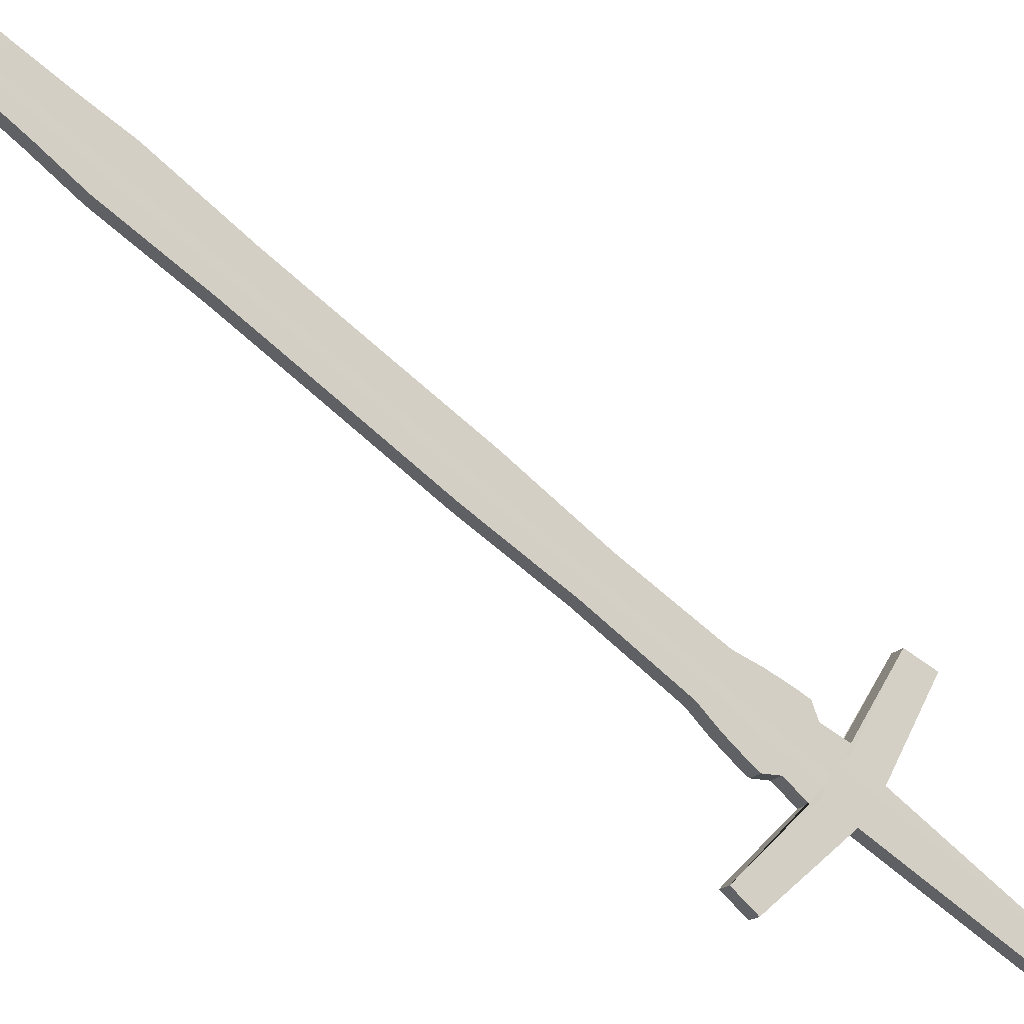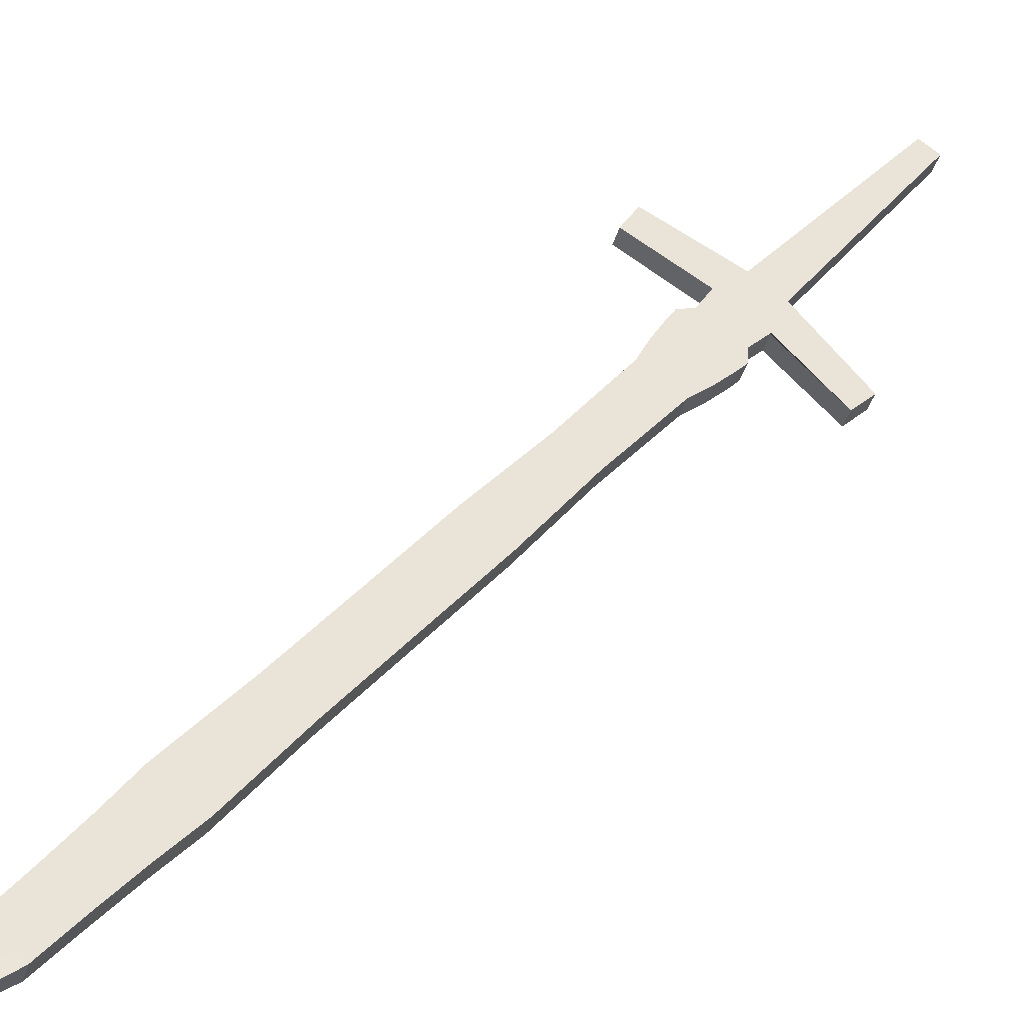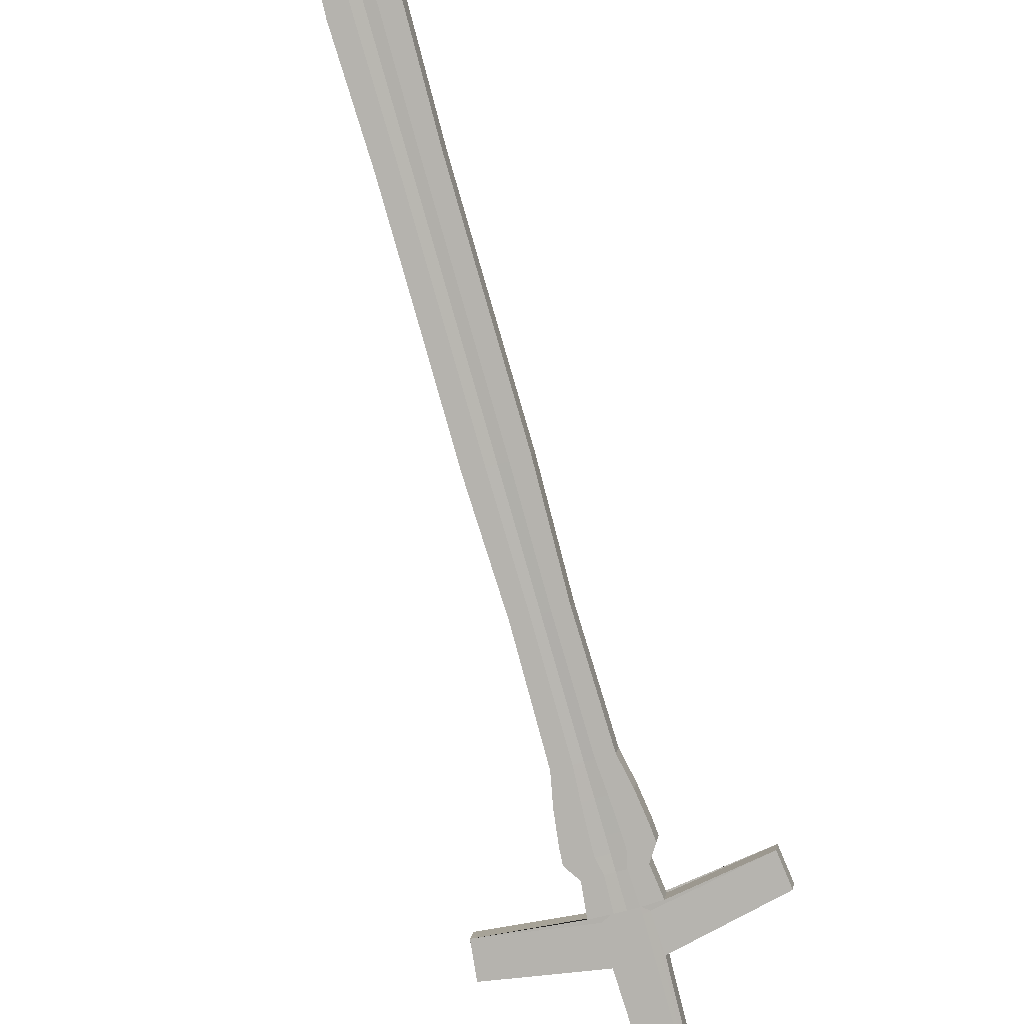
<metadata>
{"format":"obj","ext":"obj","renderer":"f3d","projection":"perspective","resolution":1024,"background":"white","views":[{"elev":60.4,"azim":-56.6,"up":"+Z"},{"elev":68.9,"azim":-140.0,"up":"+Z"},{"elev":-58.2,"azim":-162.1,"up":"+Z"}]}
</metadata>
<code>
v -0.07167 0.3806 -0.05581
v -0.006344 0.8653 0.1713
v -0.07168 0.376 -0.04576
v -0.00635 0.8619 0.1788
v 0.06998 0.3758 -0.05811
v 0.003226 0.8654 0.1713
v 0.06997 0.371 -0.04781
v 0.00322 0.8619 0.1788
v -0.01619 0.6279 0.05874
v -0.0162 0.6228 0.06965
v 0.0139 0.6228 0.06969
v 0.01391 0.6279 0.05877
v -0.01453 0.5037 0.01423
v 0.01249 0.5037 0.01426
v 0.0125 0.5088 0.003342
v -0.01452 0.5088 0.003311
v -0.01766 0.747 0.1142
v -0.01767 0.7419 0.1251
v 0.01511 0.742 0.1251
v 0.01512 0.747 0.1142
v -0.01548 0.4441 -0.01349
v 0.01361 0.4441 -0.01345
v 0.01362 0.4492 -0.02437
v -0.01547 0.4492 -0.0244
v -0.01636 0.5683 0.03102
v -0.01637 0.5632 0.04194
v 0.01422 0.5633 0.04197
v 0.01423 0.5683 0.03106
v -0.01617 0.6824 0.09737
v 0.01373 0.6824 0.0974
v 0.01374 0.6875 0.08648
v -0.01617 0.6875 0.08645
v -0.01497 0.8066 0.1419
v -0.01498 0.8015 0.1528
v 0.01221 0.8015 0.1528
v 0.01222 0.8066 0.1419
v -0.00585 0.2277 -0.1142
v -0.003315 0.8619 0.1788
v -0.005841 0.2328 -0.1251
v -0.003309 0.8654 0.1713
v -0.006644 0.6279 0.05875
v -0.006653 0.6228 0.06966
v -0.005963 0.5037 0.01424
v -0.005954 0.5088 0.00332
v -0.007266 0.747 0.1142
v -0.007275 0.7419 0.1251
v -0.006245 0.4492 -0.02439
v -0.006254 0.4441 -0.01348
v -0.006666 0.5632 0.04195
v -0.006657 0.5683 0.03103
v -0.006692 0.6824 0.09738
v -0.006683 0.6875 0.08646
v -0.006349 0.8066 0.1419
v -0.006358 0.8015 0.1528
v -4.7e-05 0.8619 0.1788
v 0.007743 0.2328 -0.1251
v 0.003624 0.6228 0.06968
v 0.003264 0.5037 0.01425
v 0.00392 0.742 0.1251
v 0.003677 0.4441 -0.01346
v 0.003777 0.5633 0.04196
v 0.003518 0.6824 0.09739
v 0.002925 0.8015 0.1528
v 0.007734 0.2277 -0.1141
v -4.1e-05 0.8654 0.1713
v 0.003633 0.6279 0.05876
v 0.003273 0.5088 0.003331
v 0.003929 0.747 0.1142
v 0.003686 0.4492 -0.02438
v 0.003786 0.5683 0.03104
v 0.003527 0.6875 0.08647
v 0.002934 0.8066 0.1419
v -0.01443 0.8363 0.1559
v -0.01444 0.8314 0.1665
v 0.01158 0.8314 0.1665
v 0.01159 0.8363 0.1559
v -0.00618 0.8363 0.1559
v -0.006189 0.8314 0.1665
v 0.002706 0.8363 0.1559
v 0.002697 0.8314 0.1665
v -0.01597 0.7717 0.1389
v 0.01329 0.7717 0.139
v 0.0133 0.7768 0.1281
v -0.01596 0.7768 0.128
v -0.006688 0.7717 0.1389
v -0.006679 0.7768 0.128
v 0.003312 0.7768 0.128
v 0.003303 0.7717 0.139
v -0.02087 0.4143 -0.02735
v 0.01921 0.4143 -0.0273
v 0.01922 0.4194 -0.03822
v -0.02086 0.4194 -0.03827
v -0.008161 0.4143 -0.02733
v -0.008152 0.4194 -0.03825
v 0.005532 0.4194 -0.03824
v 0.005523 0.4143 -0.02732
v -0.01874 0.4343 -0.03134
v -0.01875 0.4292 -0.02042
v 0.01699 0.4292 -0.02038
v 0.017 0.4343 -0.0313
v -0.007412 0.4292 -0.0204
v -0.007403 0.4343 -0.03132
v 0.004799 0.4343 -0.03131
v 0.00479 0.4292 -0.02039
v -0.01601 0.3994 -0.03427
v 0.01427 0.3994 -0.03424
v 0.01428 0.4045 -0.04516
v -0.006411 0.3994 -0.03426
v -0.006402 0.4045 -0.04518
v 0.003937 0.4045 -0.04517
v 0.003928 0.3994 -0.03425
v -0.016 0.4045 -0.04519
v -0.0215 0.4119 -0.04173
v -0.02151 0.4069 -0.03081
v 0.01988 0.4069 -0.03077
v 0.01989 0.412 -0.04168
v -0.008383 0.4069 -0.0308
v -0.008374 0.412 -0.04172
v 0.005756 0.412 -0.0417
v 0.005747 0.4069 -0.03078
v -0.06954 0.3925 -0.03807
v 0.06768 0.3882 -0.03981
v 0.06769 0.393 -0.05011
v -0.007228 0.3809 -0.04291
v -0.007219 0.3859 -0.05382
v 0.004743 0.3859 -0.05381
v 0.004734 0.3809 -0.04289
v -0.06953 0.3972 -0.04812
v -0.01796 0.3894 -0.0522
v -0.01796 0.3844 -0.04128
v 0.01631 0.3841 -0.04135
v 0.01631 0.3892 -0.05227
v -0.007097 0.3838 -0.04152
v -0.007088 0.3889 -0.05244
v 0.004613 0.3889 -0.05242
v 0.004604 0.3838 -0.04151
v -0.01175 0.3631 -0.05121
v -0.003486 0.8654 0.1713
v -0.007201 0.6279 0.05875
v -0.006453 0.5088 0.00332
v -0.007872 0.747 0.1142
v -0.006783 0.4492 -0.02439
v -0.007222 0.5683 0.03103
v -0.007235 0.6875 0.08646
v -0.006851 0.8066 0.1419
v -0.003492 0.8619 0.1788
v -0.01175 0.3681 -0.06208
v -0.00721 0.6228 0.06966
v -0.006462 0.5037 0.01424
v -0.007881 0.7419 0.1251
v -0.006792 0.4441 -0.01348
v -0.007231 0.5632 0.04195
v -0.007244 0.6824 0.09738
v -0.00686 0.8015 0.1528
v -0.00667 0.8314 0.1665
v -0.006661 0.8363 0.1559
v -0.007229 0.7717 0.1389
v -0.00722 0.7768 0.128
v -0.008902 0.4143 -0.02734
v -0.008893 0.4194 -0.03825
v -0.008072 0.4292 -0.02041
v -0.008063 0.4343 -0.03132
v -0.006961 0.4045 -0.04518
v -0.00697 0.3994 -0.03426
v -0.009138 0.412 -0.04172
v -0.009147 0.4069 -0.0308
v -0.01086 0.3815 -0.04262
v -0.01085 0.3866 -0.05349
v -0.00773 0.3839 -0.04151
v -0.007721 0.3889 -0.05242
v 0.000264 0.8619 0.1788
v 0.01168 0.3682 -0.06204
v 0.004603 0.6228 0.06968
v 0.004142 0.5037 0.01425
v 0.004986 0.742 0.1251
v 0.004623 0.4441 -0.01346
v 0.004772 0.5633 0.04196
v 0.004491 0.6824 0.09739
v 0.003809 0.8015 0.1528
v 0.01168 0.3631 -0.05118
v 0.00027 0.8654 0.1713
v 0.004612 0.6279 0.05876
v 0.004152 0.5088 0.003332
v 0.004995 0.747 0.1142
v 0.004632 0.4492 -0.02438
v 0.004781 0.5683 0.03105
v 0.0045 0.6875 0.08647
v 0.003818 0.8066 0.1419
v 0.003552 0.8363 0.1559
v 0.003544 0.8314 0.1665
v 0.004264 0.7768 0.128
v 0.004255 0.7717 0.139
v 0.006836 0.4194 -0.03823
v 0.006827 0.4143 -0.02732
v 0.005961 0.4343 -0.03131
v 0.005952 0.4292 -0.02039
v 0.004913 0.3994 -0.03425
v 0.004922 0.4045 -0.04516
v 0.007093 0.4069 -0.03078
v 0.007102 0.412 -0.0417
v 0.01074 0.3866 -0.05346
v 0.01073 0.3816 -0.0426
v 0.005728 0.389 -0.05241
v 0.005719 0.3839 -0.04149
v -0.07052 0.3849 -0.0416
v 0.06873 0.3803 -0.04349
v 0.06874 0.3851 -0.05378
v -0.006595 0.3105 -0.07564
v -0.006586 0.3156 -0.08656
v 0.006121 0.3156 -0.08654
v 0.006112 0.3105 -0.07563
v -0.07051 0.3896 -0.05165
v -0.01126 0.3781 -0.05744
v -0.01127 0.373 -0.04657
v 0.01116 0.3731 -0.04654
v 0.01117 0.3781 -0.0574
v -0.0711 0.3804 -0.04368
v 0.06935 0.3756 -0.04565
v 0.06936 0.3804 -0.05595
v -0.006222 0.2691 -0.0949
v -0.006213 0.2742 -0.1058
v 0.006932 0.2742 -0.1058
v 0.006923 0.2691 -0.09488
v -0.0115 0.3731 -0.05976
v -0.01151 0.3681 -0.04889
v 0.01142 0.3681 -0.04886
v 0.01143 0.3731 -0.05972
v -0.07109 0.3851 -0.05373
v -0.07149 0.3774 -0.0451
v 0.06977 0.3725 -0.04712
v 0.06978 0.3773 -0.05742
v -0.005968 0.2408 -0.1081
v -0.005959 0.2459 -0.119
v 0.007486 0.2459 -0.119
v 0.007477 0.2408 -0.108
v -0.01167 0.3697 -0.06134
v -0.01168 0.3647 -0.05048
v 0.01159 0.3647 -0.05044
v 0.0116 0.3697 -0.0613
v -0.07149 0.3821 -0.05515
v 0.000942 0.2277 -0.1141
v -0.001675 0.8653 0.1714
v -0.001506 0.6278 0.05902
v -0.001341 0.5086 0.003592
v -0.001669 0.7469 0.1144
v -0.00128 0.4491 -0.02412
v -0.001436 0.5682 0.0313
v -0.001578 0.6873 0.08673
v -0.001708 0.8065 0.1422
v -0.001681 0.8618 0.1789
v 0.000951 0.2328 -0.1251
v -0.001515 0.6228 0.06963
v -0.001349 0.5037 0.0142
v -0.001677 0.742 0.1251
v -0.001289 0.4441 -0.01351
v -0.001444 0.5633 0.04191
v -0.001587 0.6824 0.09734
v -0.001717 0.8015 0.1528
v -0.001746 0.8314 0.1664
v -0.001738 0.8362 0.1562
v -0.001693 0.7718 0.1389
v -0.001684 0.7767 0.1283
v -0.001319 0.4143 -0.02737
v -0.00131 0.4193 -0.03798
v -0.001311 0.4292 -0.02044
v -0.001302 0.4342 -0.03105
v -0.001232 0.4044 -0.04491
v -0.001241 0.3995 -0.0343
v -0.001309 0.4118 -0.04144
v -0.001318 0.4069 -0.03083
v -0.001247 0.3809 -0.0429
v -0.001238 0.3859 -0.05382
v -0.001246 0.3838 -0.04151
v -0.001237 0.3889 -0.05243
v -0.000232 0.3156 -0.08655
v -0.000241 0.3105 -0.07563
v 0.00035 0.2691 -0.09489
v 0.000359 0.2742 -0.1058
v 0.000763 0.2459 -0.119
v 0.000754 0.2408 -0.108
f 73 74 4 2
f 190 75 8 171
f 75 76 6 8
f 156 73 2 138
f 180 172 5 7
f 146 138 2 4
f 143 25 9 139
f 27 28 12 11
f 177 27 11 173
f 25 26 10 9
f 24 21 13 16
f 176 22 14 174
f 22 23 15 14
f 142 24 16 140
f 144 32 17 141
f 30 31 20 19
f 178 30 19 175
f 32 29 18 17
f 162 97 24 142
f 99 100 23 22
f 196 99 22 176
f 97 98 21 24
f 16 13 26 25
f 174 14 27 177
f 14 15 28 27
f 140 16 25 143
f 9 10 29 32
f 173 11 30 178
f 11 12 31 30
f 139 9 32 144
f 158 84 33 145
f 82 83 36 35
f 192 82 35 179
f 84 81 34 33
f 157 85 54 154
f 262 86 53 249
f 243 41 52 248
f 148 42 51 153
f 244 44 50 247
f 149 43 49 152
f 161 101 48 151
f 266 102 47 246
f 153 51 46 150
f 248 52 45 245
f 246 47 44 244
f 151 48 43 149
f 152 49 42 148
f 247 50 41 243
f 250 242 40 38
f 137 147 39 37
f 260 77 40 242
f 155 78 38 146
f 189 79 65 181
f 171 181 65 55
f 186 70 66 182
f 185 69 67 183
f 187 71 68 184
f 195 103 69 185
f 183 67 70 186
f 182 66 71 187
f 191 87 72 188
f 261 88 63 258
f 252 57 62 257
f 253 58 61 256
f 265 104 60 255
f 257 62 59 254
f 255 60 58 253
f 256 61 57 252
f 241 251 56 64
f 259 80 55 250
f 258 63 80 259
f 188 72 79 189
f 154 54 78 155
f 249 53 77 260
f 145 33 73 156
f 35 36 76 75
f 179 35 75 190
f 33 34 74 73
f 254 59 88 261
f 184 68 87 191
f 245 45 86 262
f 150 46 85 157
f 17 18 81 84
f 175 19 82 192
f 19 20 83 82
f 141 17 84 158
f 270 120 96 263
f 200 119 95 193
f 269 118 94 264
f 166 117 93 159
f 113 114 89 92
f 199 115 90 194
f 115 116 91 90
f 165 113 92 160
f 263 96 104 265
f 193 95 103 195
f 264 94 102 266
f 159 93 101 161
f 92 89 98 97
f 194 90 99 196
f 90 91 100 99
f 160 92 97 162
f 170 129 112 163
f 131 132 107 106
f 204 131 106 197
f 129 130 105 112
f 169 133 108 164
f 274 134 109 267
f 203 135 110 198
f 273 136 111 268
f 163 112 113 165
f 106 107 116 115
f 197 106 115 199
f 112 105 114 113
f 164 108 117 166
f 267 109 118 269
f 198 110 119 200
f 268 111 120 270
f 276 211 127 271
f 216 210 126 201
f 275 209 125 272
f 214 208 124 167
f 212 205 121 128
f 215 206 122 202
f 206 207 123 122
f 213 212 128 168
f 271 127 136 273
f 201 126 135 203
f 272 125 134 274
f 167 124 133 169
f 128 121 130 129
f 202 122 131 204
f 122 123 132 131
f 168 128 129 170
f 125 168 170 134
f 121 167 169 130
f 209 213 168 125
f 205 214 167 121
f 105 164 166 114
f 109 163 165 118
f 130 169 164 105
f 134 170 163 109
f 94 160 162 102
f 89 159 161 98
f 118 165 160 94
f 114 166 159 89
f 45 141 158 86
f 18 150 157 81
f 53 145 156 77
f 34 154 155 74
f 74 155 146 4
f 3 1 147 137
f 26 152 148 10
f 21 151 149 13
f 29 153 150 18
f 98 161 151 21
f 13 149 152 26
f 10 148 153 29
f 81 157 154 34
f 86 158 145 53
f 41 139 144 52
f 44 140 143 50
f 102 162 142 47
f 52 144 141 45
f 47 142 140 44
f 50 143 139 41
f 38 40 138 146
f 77 156 138 40
f 127 202 204 136
f 123 201 203 132
f 211 215 202 127
f 207 216 201 123
f 107 198 200 116
f 111 197 199 120
f 132 203 198 107
f 136 204 197 111
f 96 194 196 104
f 91 193 195 100
f 120 199 194 96
f 116 200 193 91
f 59 175 192 88
f 20 184 191 83
f 63 179 190 80
f 36 188 189 76
f 83 191 188 36
f 12 182 187 31
f 15 183 186 28
f 100 195 185 23
f 31 187 184 20
f 23 185 183 15
f 28 186 182 12
f 8 6 181 171
f 76 189 181 6
f 88 192 179 63
f 57 173 178 62
f 58 174 177 61
f 104 196 176 60
f 62 178 175 59
f 60 176 174 58
f 61 177 173 57
f 64 56 172 180
f 80 190 171 55
f 219 227 216 207
f 223 226 215 211
f 217 225 214 205
f 221 224 213 209
f 224 228 212 213
f 218 219 207 206
f 226 218 206 215
f 228 217 205 212
f 225 220 208 214
f 278 221 209 275
f 227 222 210 216
f 277 223 211 276
f 280 235 223 277
f 239 234 222 227
f 279 233 221 278
f 237 232 220 225
f 240 229 217 228
f 238 230 218 226
f 230 231 219 218
f 236 240 228 224
f 233 236 224 221
f 229 237 225 217
f 235 238 226 223
f 231 239 227 219
f 5 172 239 231
f 64 180 238 235
f 3 137 237 229
f 39 147 236 233
f 147 1 240 236
f 7 5 231 230
f 180 7 230 238
f 1 3 229 240
f 137 37 232 237
f 251 39 233 279
f 172 56 234 239
f 241 64 235 280
f 37 241 280 232
f 56 251 279 234
f 234 279 278 222
f 232 280 277 220
f 220 277 276 208
f 222 278 275 210
f 126 272 274 135
f 124 271 273 133
f 210 275 272 126
f 208 276 271 124
f 108 268 270 117
f 110 267 269 119
f 133 273 268 108
f 135 274 267 110
f 95 264 266 103
f 93 263 265 101
f 119 269 264 95
f 117 270 263 93
f 68 245 262 87
f 46 254 261 85
f 72 249 260 79
f 54 258 259 78
f 78 259 250 38
f 37 39 251 241
f 49 256 252 42
f 48 255 253 43
f 51 257 254 46
f 101 265 255 48
f 43 253 256 49
f 42 252 257 51
f 85 261 258 54
f 79 260 242 65
f 55 65 242 250
f 70 247 243 66
f 69 246 244 67
f 71 248 245 68
f 103 266 246 69
f 67 244 247 70
f 66 243 248 71
f 87 262 249 72

</code>
